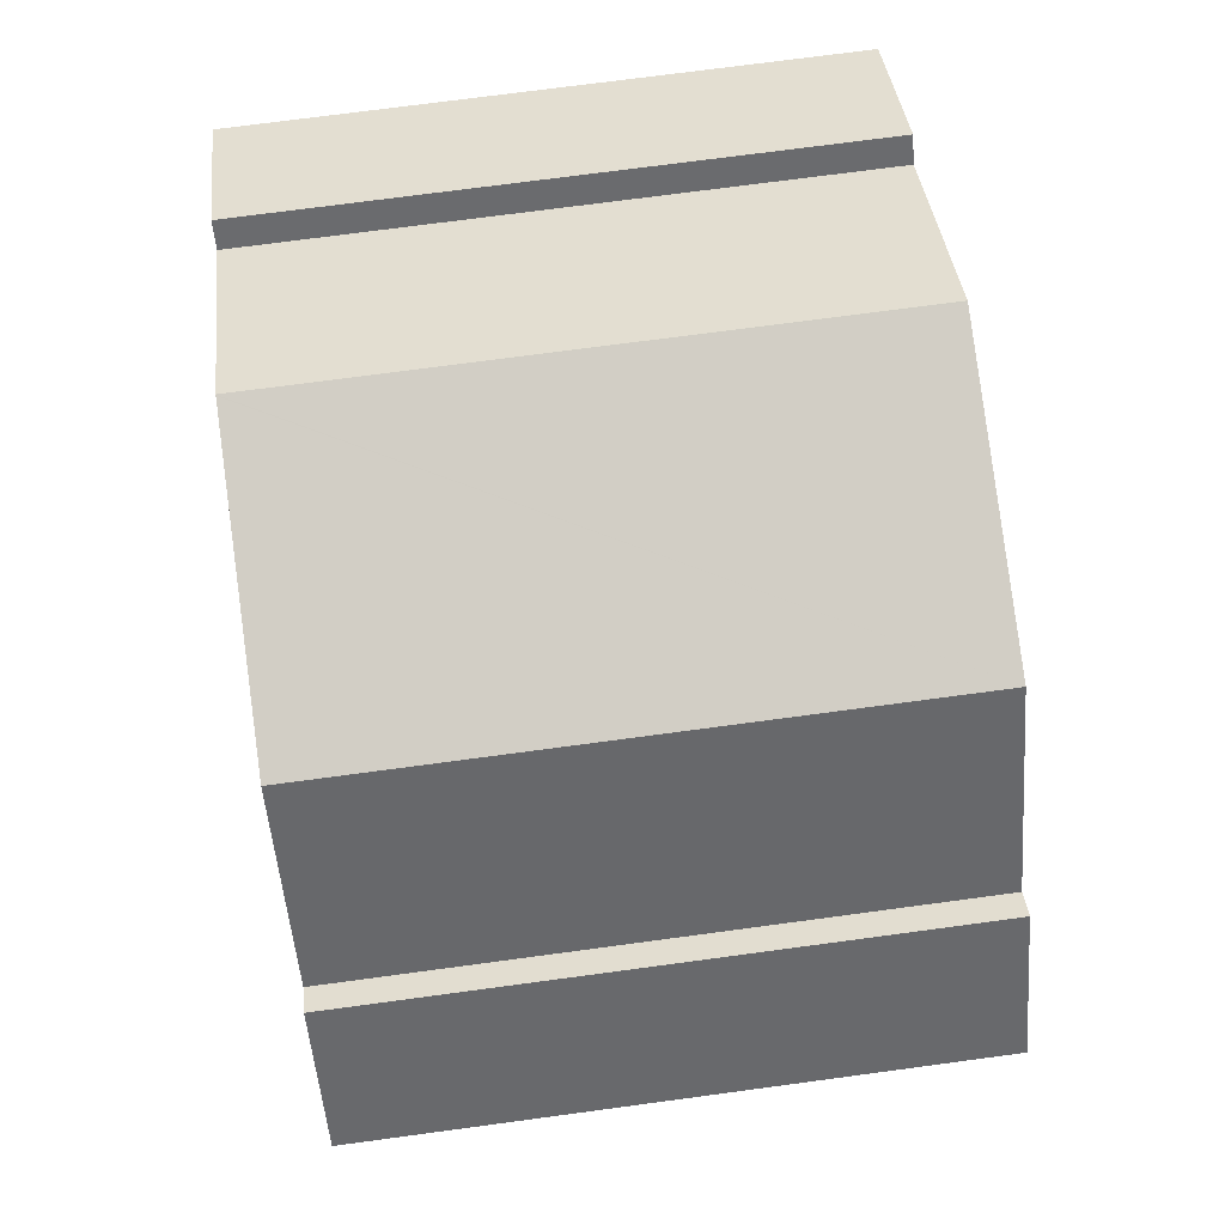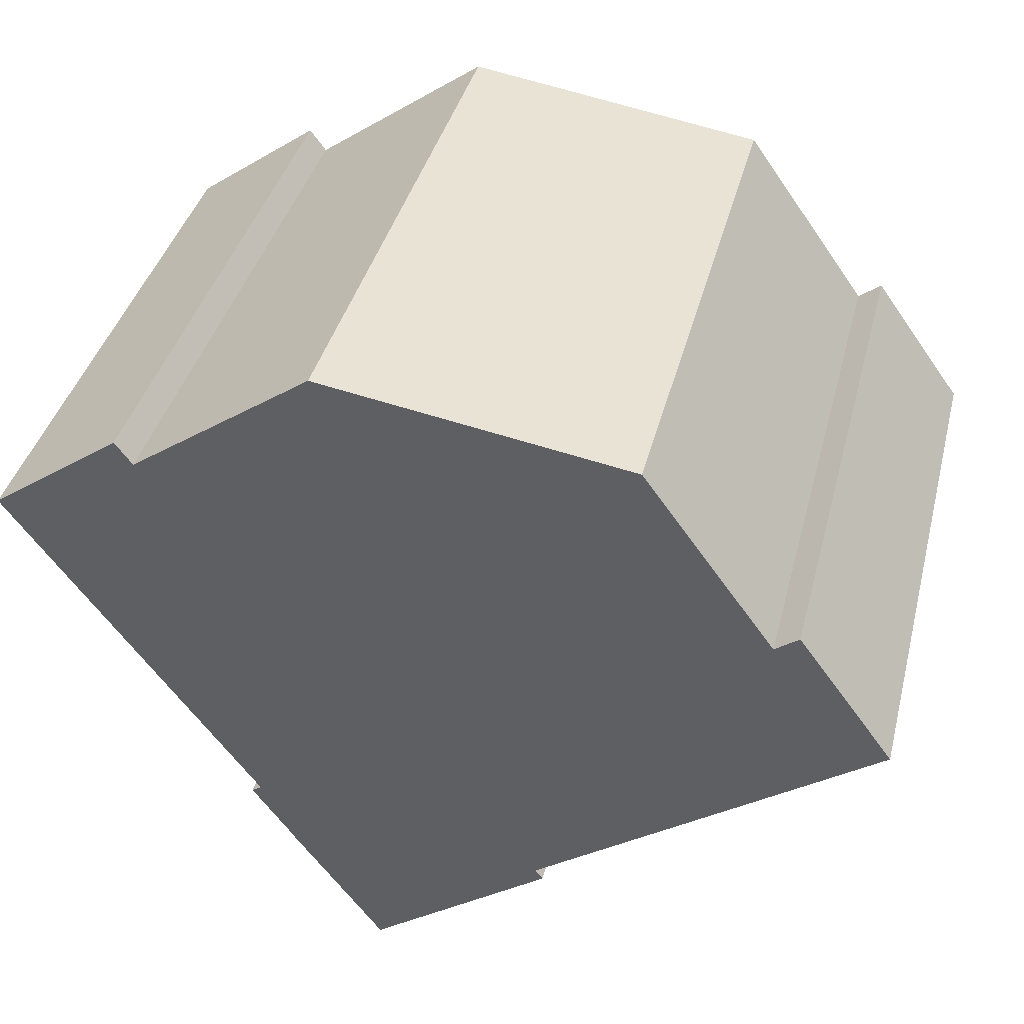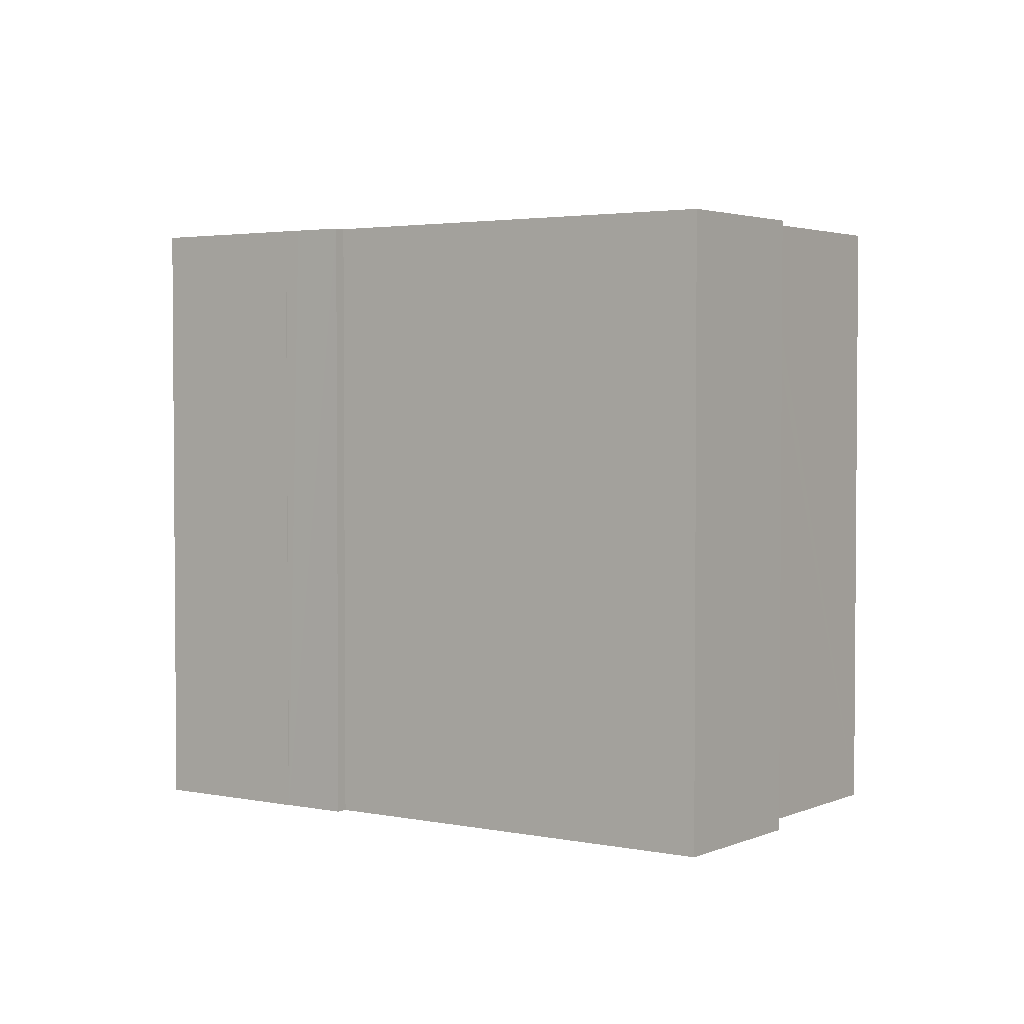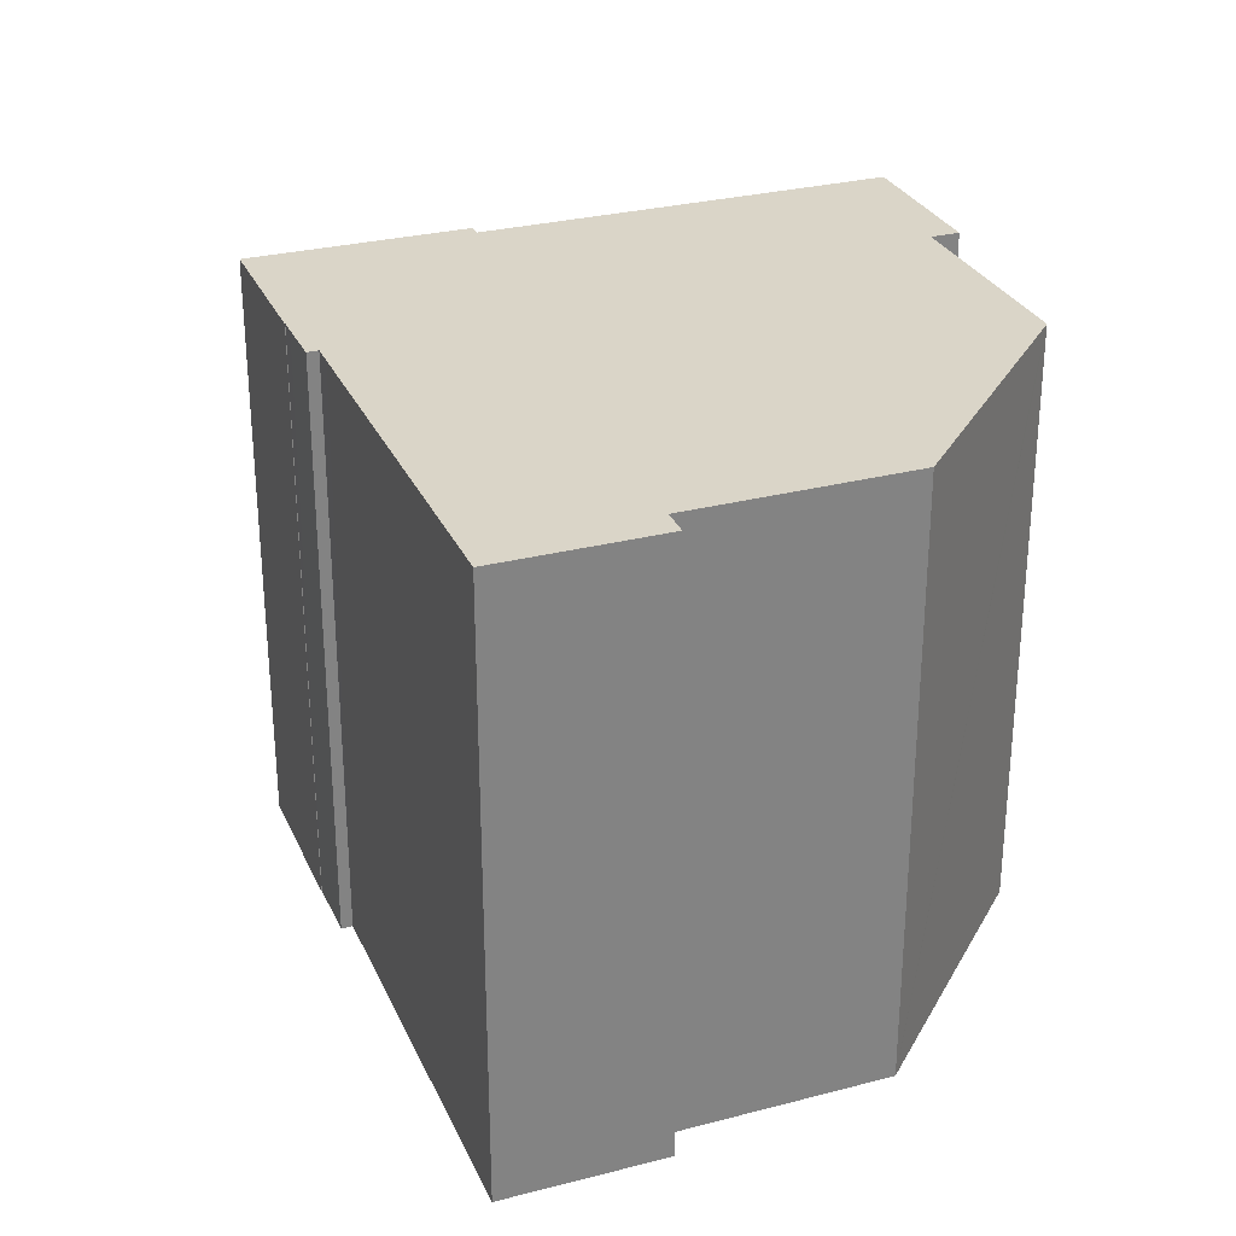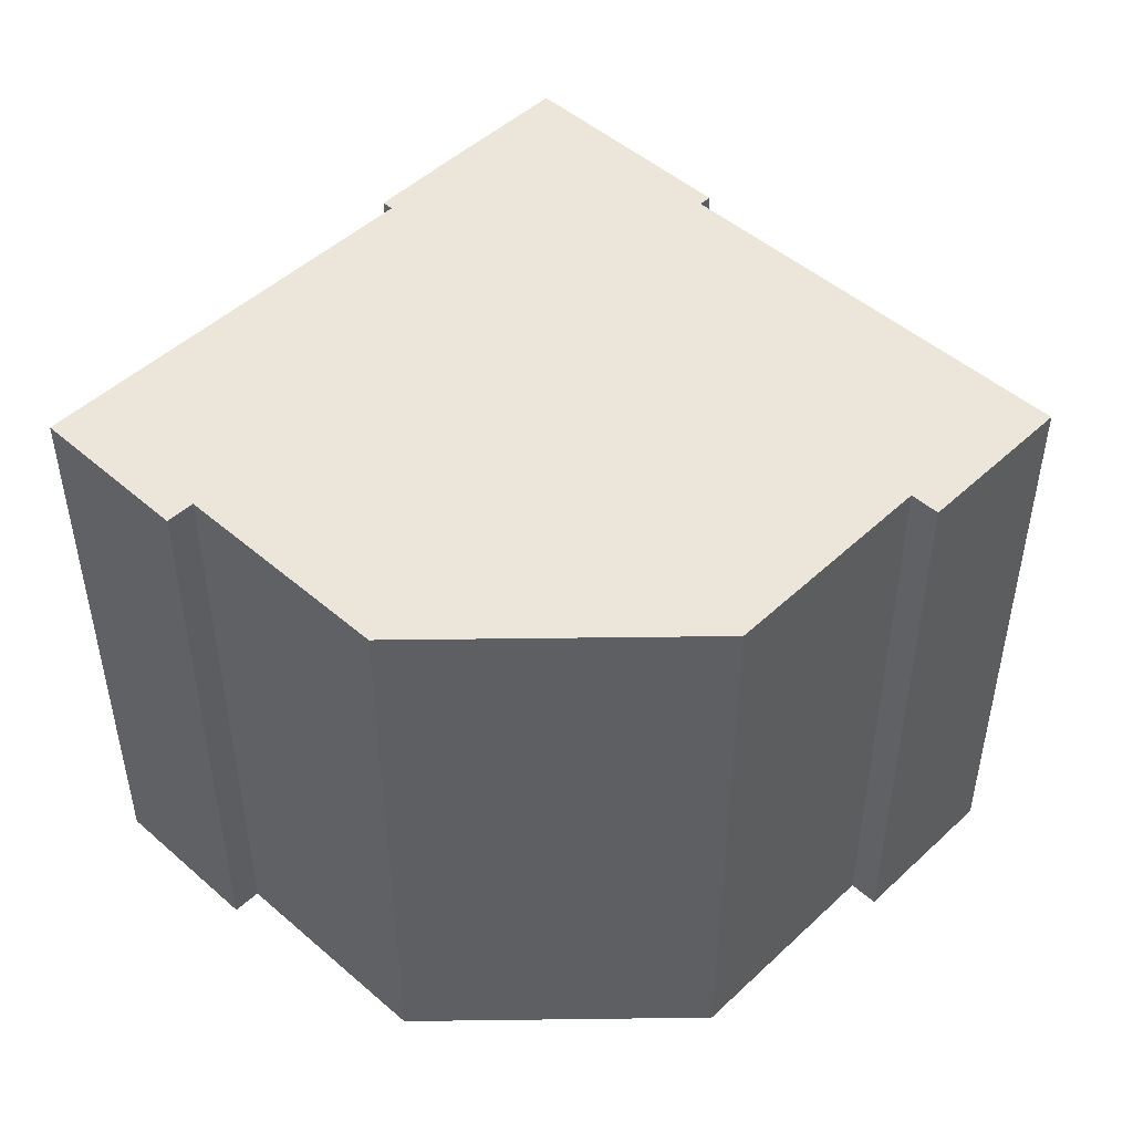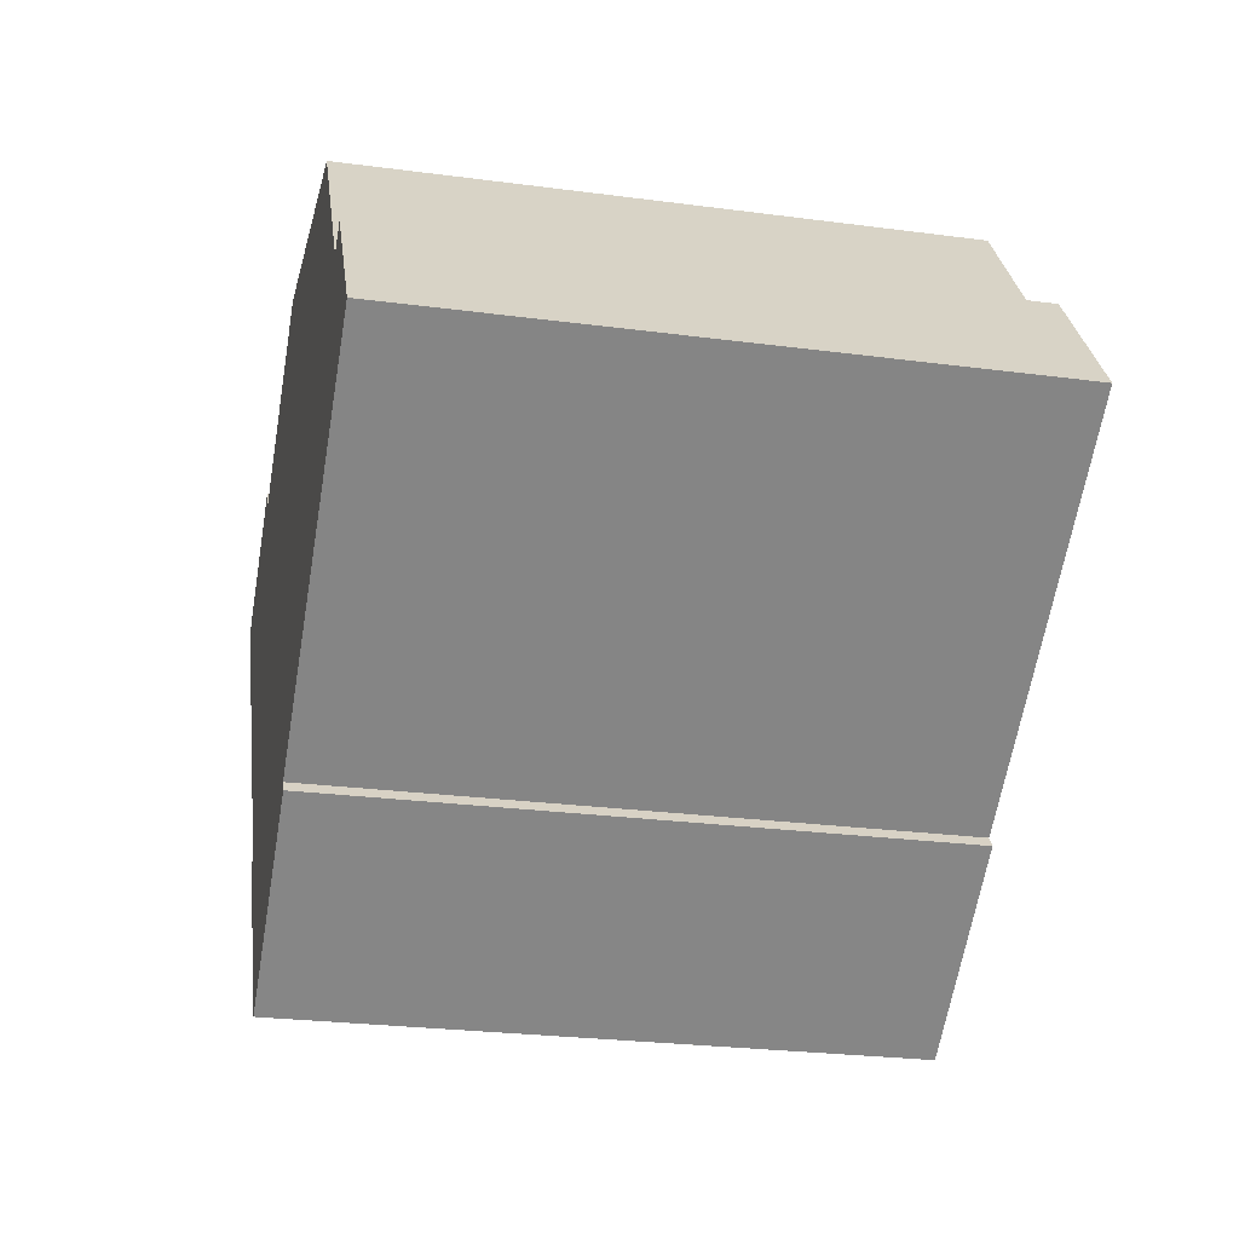
<metadata>
{"format":"obj","ext":"obj","renderer":"f3d","projection":"perspective","resolution":1024,"background":"white","views":[{"elev":73.9,"azim":82.4,"up":"+Z"},{"elev":39.3,"azim":14.1,"up":"+Z"},{"elev":2.8,"azim":-90.7,"up":"+Y"},{"elev":29.2,"azim":-56.9,"up":"+Y"},{"elev":48.4,"azim":8.1,"up":"+Y"},{"elev":-25.9,"azim":78.1,"up":"+Z"}]}
</metadata>
<code>
v  3.1 14.08 2.263
v  5.467 14.08 -7.523
v  0 14.08 8.623e-16
v  3.506 14.08 1.718
v  3.808 14.08 1.936
v  7.76 14.08 4.778
v  5.787 14.08 -7.965
v  6.254 14.08 -9.089
v  6.48 14.08 -9.401
v  5.568 14.08 -8.124
v  7.681 14.08 -11.07
v  6.47 14.08 -9.408
v  7.784 14.08 4.774
v  14.88 14.08 3.661
v  8.214 14.08 -11.81
v  8.701 14.08 -12.48
v  12.78 14.08 -9.115
v  13.04 14.08 -8.926
v  17.03 14.08 -6.038
v  14.97 14.08 3.647
v  18.03 14.08 -0.595
v  20.84 14.08 -3.277
v  18.59 14.08 -0.177
v  12.96 14.08 -9.357
v  7.76 -2.926e-16 4.778
v  7.784 -2.923e-16 4.774
v  14.97 -2.233e-16 3.647
v  14.88 -2.242e-16 3.661
v  18.03 3.643e-17 -0.595
v  18.59 1.084e-17 -0.177
v  20.84 2.007e-16 -3.277
v  12.78 5.581e-16 -9.115
v  12.96 5.73e-16 -9.357
v  3.1 -1.386e-16 2.263
v  3.506 -1.052e-16 1.718
v  6.47 5.761e-16 -9.408
v  6.48 5.756e-16 -9.401
v  5.568 4.975e-16 -8.124
v  5.787 4.877e-16 -7.965
v  0 0 0
v  3.808 -1.185e-16 1.936
v  13.04 5.466e-16 -8.926
v  17.03 3.697e-16 -6.038
v  8.701 7.642e-16 -12.48
v  7.681 6.781e-16 -11.07
v  8.214 7.231e-16 -11.81
v  6.254 5.565e-16 -9.089
v  5.467 4.607e-16 -7.523
g defaultobject
f 1 2 3
f 2 1 4
f 2 4 5
f 2 5 6
f 2 6 7
f 7 6 8
f 8 6 9
f 8 10 7
f 9 11 12
f 11 9 6
f 11 6 13
f 11 13 14
f 11 14 15
f 15 14 16
f 16 14 17
f 17 14 18
f 18 14 19
f 19 14 20
f 19 20 21
f 19 21 22
f 22 21 23
f 24 16 17
f 25 13 6
f 13 25 14
f 14 25 20
f 20 25 26
f 20 26 27
f 27 26 28
f 27 21 20
f 21 27 29
f 30 22 23
f 22 30 31
f 32 24 17
f 24 32 33
f 34 4 1
f 4 34 35
f 29 23 21
f 23 29 30
f 36 9 12
f 9 36 37
f 38 7 10
f 7 38 39
f 40 1 3
f 1 40 34
f 5 25 6
f 25 5 4
f 25 4 41
f 41 4 35
f 31 19 22
f 19 31 18
f 18 31 17
f 17 31 42
f 17 42 32
f 42 31 43
f 33 16 24
f 16 33 44
f 44 15 16
f 15 44 11
f 11 44 12
f 12 44 45
f 12 45 36
f 45 44 46
f 37 8 9
f 8 37 10
f 10 37 38
f 38 37 47
f 39 2 7
f 2 39 3
f 3 39 40
f 40 39 48
f 40 35 34
f 35 40 48
f 35 48 28
f 28 48 27
f 27 48 29
f 29 48 39
f 29 39 38
f 29 38 47
f 29 31 30
f 31 29 47
f 31 47 37
f 31 37 36
f 31 36 45
f 31 45 46
f 31 46 43
f 43 46 42
f 42 46 32
f 32 46 44
f 32 44 33
f 41 26 25
f 26 41 28
f 28 41 35

</code>
